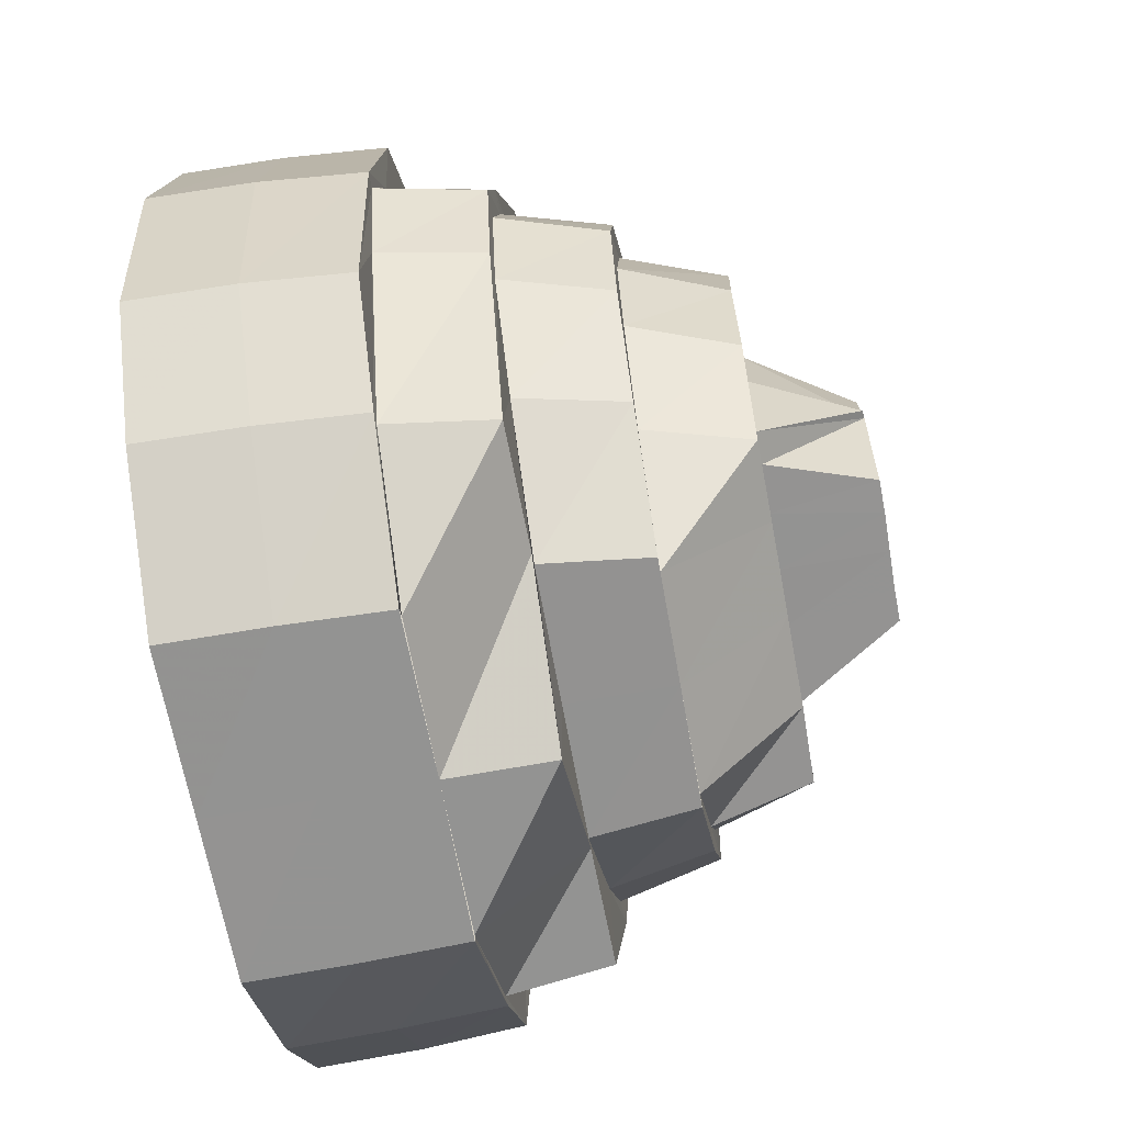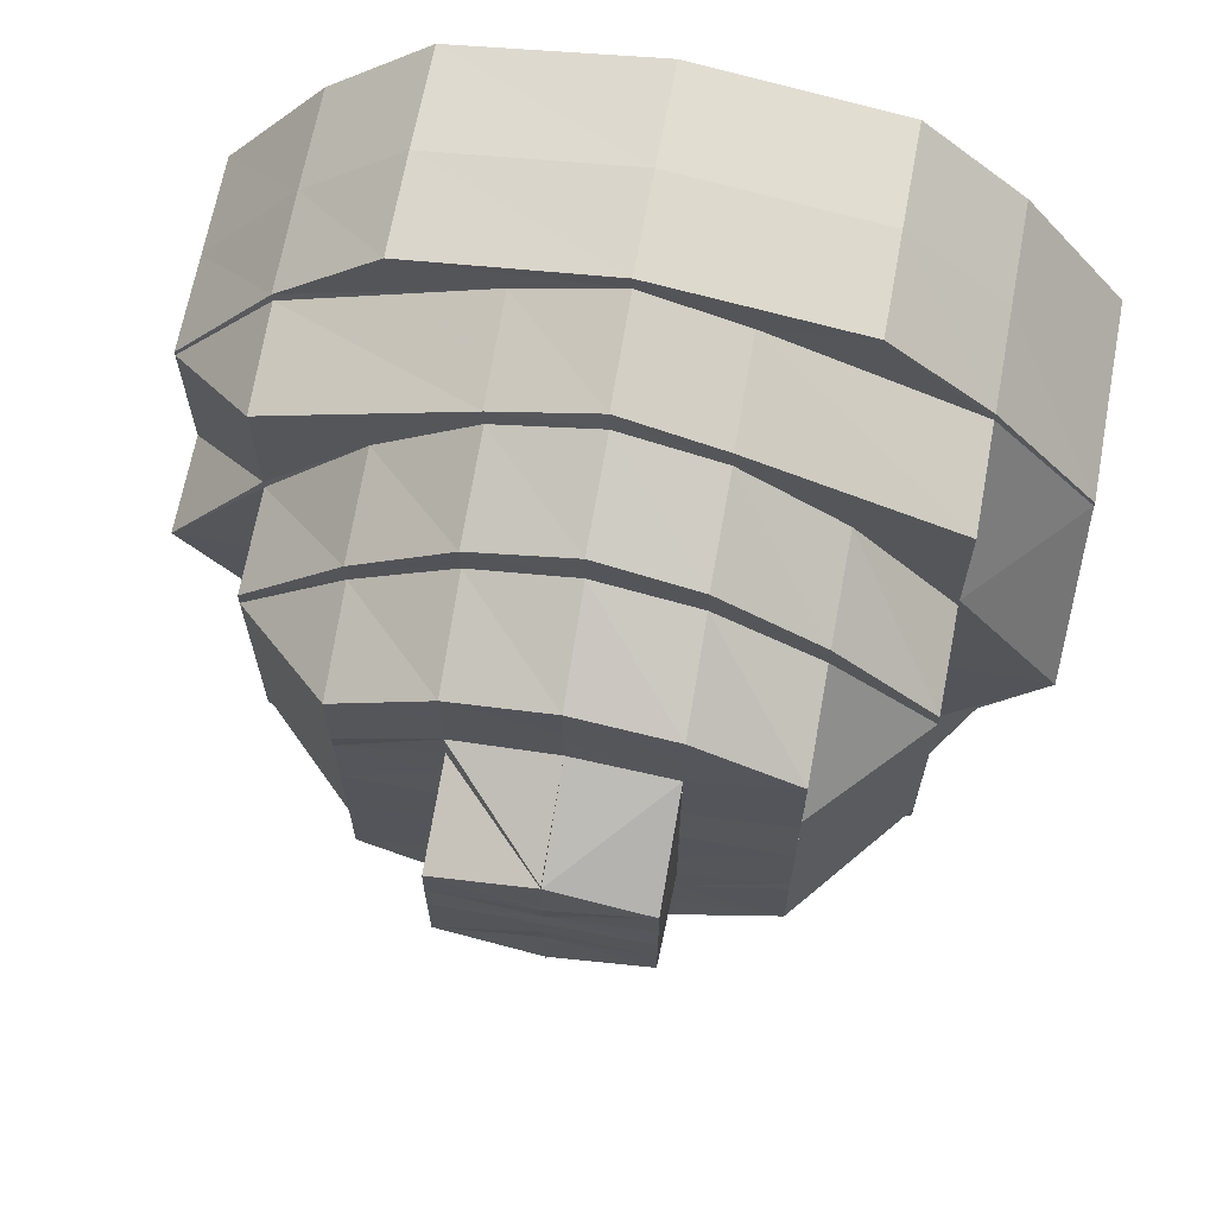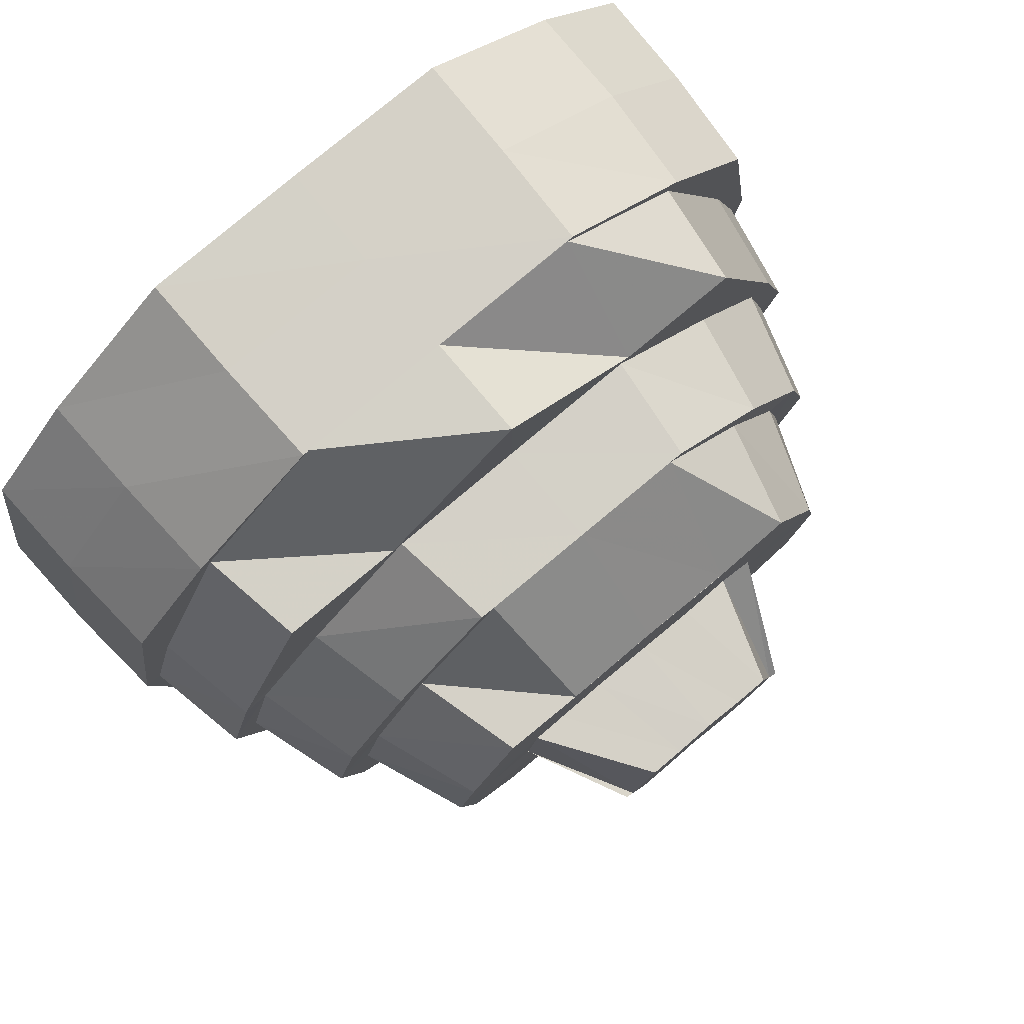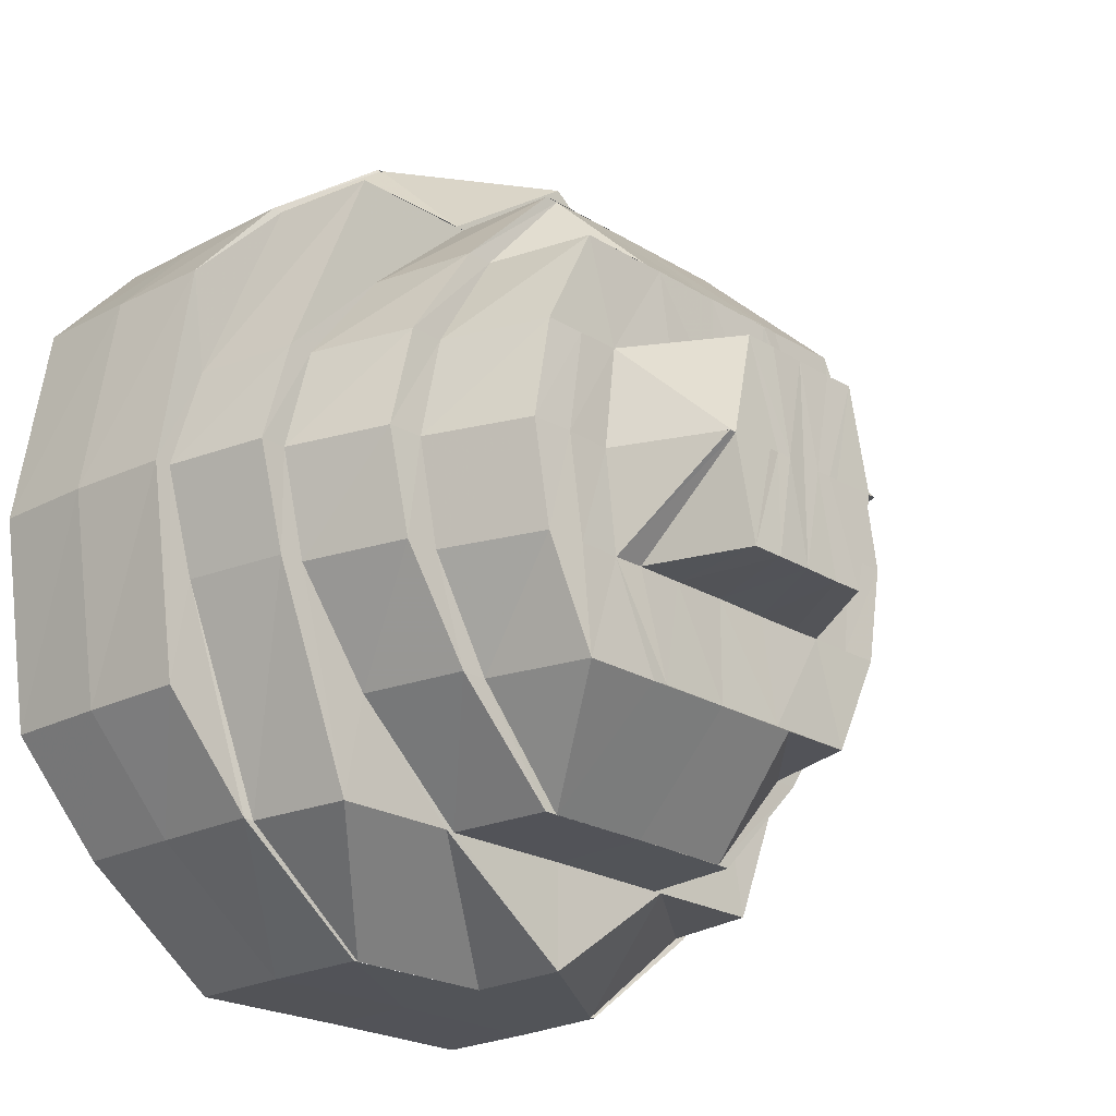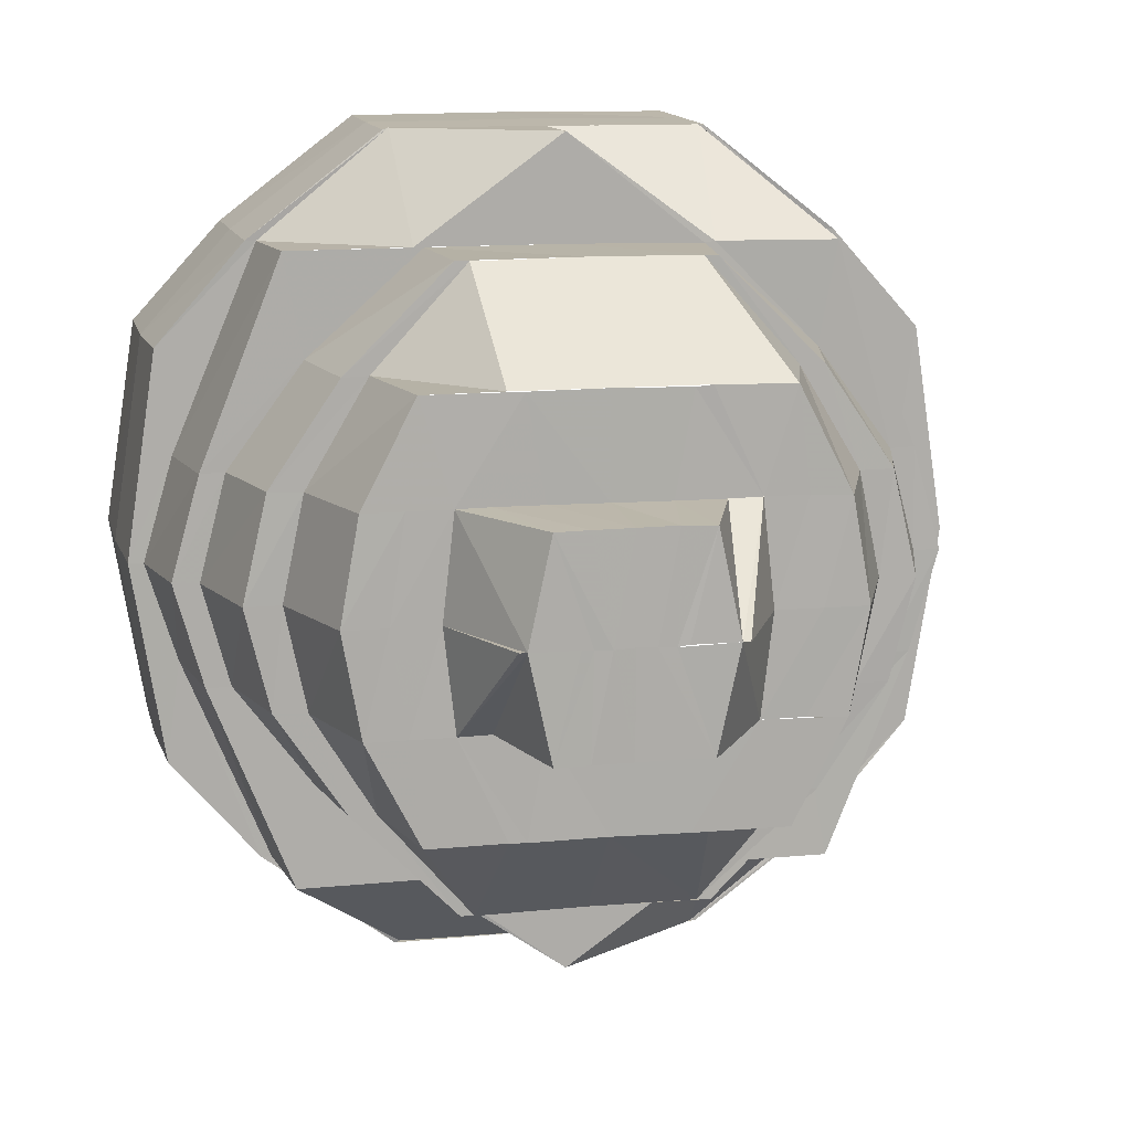
<metadata>
{"format":"obj","ext":"obj","renderer":"f3d","projection":"perspective","resolution":1024,"background":"white","views":[{"elev":-66.6,"azim":-169.6,"up":"+Y"},{"elev":65.9,"azim":-79.4,"up":"+Z"},{"elev":79.8,"azim":-129.9,"up":"+Y"},{"elev":-22.9,"azim":-136.0,"up":"+Y"},{"elev":13.1,"azim":-101.2,"up":"+Y"}]}
</metadata>
<code>
o 8404
v 2174 1866 7.08
v 2174 1866 7.096
v 2174 1866 7.08
v 2174 1866 7.096
v 2174 1866 7.109
v 2174 1866 7.064
v 2174 1866 7.064
v 2174 1866 7.065
v 2174 1866 7.053
v 2174 1866 7.065
v 2174 1866 7.044
v 2174 1866 7.052
v 2174 1866 7.08
v 2174 1866 7.066
v 2174 1866 7.08
v 2174 1866 7.095
v 2174 1866 7.109
v 2174 1866 7.118
v 2174 1866 7.095
v 2174 1866 7.108
v 2174 1866 7.118
v 2174 1866 7.117
v 2174 1866 7.108
v 2174 1866 7.121
v 2174 1866 7.121
v 2174 1866 7.12
v 2174 1866 7.117
v 2174 1866 7.107
v 2174 1866 7.116
v 2174 1866 7.118
v 2174 1866 7.118
v 2174 1866 7.117
v 2174 1866 7.12
v 2174 1866 7.109
v 2174 1866 7.109
v 2174 1866 7.108
v 2174 1866 7.117
v 2174 1866 7.096
v 2174 1866 7.096
v 2174 1866 7.095
v 2174 1866 7.108
v 2174 1866 7.08
v 2174 1866 7.116
v 2174 1866 7.107
v 2174 1866 7.095
v 2174 1866 7.095
v 2174 1866 7.08
v 2174 1866 7.064
v 2174 1866 7.08
v 2174 1866 7.064
v 2174 1866 7.051
v 2174 1866 7.094
v 2174 1866 7.08
v 2174 1866 7.065
v 2174 1866 7.051
v 2174 1866 7.042
v 2174 1866 7.065
v 2174 1866 7.052
v 2174 1866 7.042
v 2174 1866 7.043
v 2174 1866 7.052
v 2174 1866 7.039
v 2174 1866 7.039
v 2174 1866 7.04
v 2174 1866 7.043
v 2174 1866 7.053
v 2174 1866 7.044
v 2174 1866 7.042
v 2174 1866 7.042
v 2174 1866 7.043
v 2174 1866 7.04
v 2174 1866 7.051
v 2174 1866 7.051
v 2174 1866 7.052
v 2174 1866 7.043
v 2174 1866 7.065
v 2174 1866 7.041
v 2174 1866 7.044
v 2174 1866 7.044
v 2174 1866 7.054
v 2174 1866 7.046
v 2174 1866 7.046
v 2174 1866 7.043
v 2174 1866 7.04
v 2174 1866 7.043
v 2174 1866 7.052
v 2174 1866 7.065
v 2174 1866 7.053
v 2174 1866 7.046
v 2174 1866 7.054
v 2174 1866 7.043
v 2174 1866 7.046
v 2174 1866 7.056
v 2174 1866 7.049
v 2174 1866 7.049
v 2174 1866 7.067
v 2174 1866 7.054
v 2174 1866 7.053
v 2174 1866 7.044
v 2174 1866 7.046
v 2174 1866 7.044
v 2174 1866 7.053
v 2174 1866 7.065
v 2174 1866 7.054
v 2174 1866 7.049
v 2174 1866 7.046
v 2174 1866 7.054
v 2174 1866 7.051
v 2174 1866 7.058
v 2174 1866 7.049
v 2174 1866 7.056
v 2174 1866 7.049
v 2174 1866 7.067
v 2174 1866 7.068
v 2174 1866 7.061
v 2174 1866 7.055
v 2174 1866 7.07
v 2174 1866 7.068
v 2174 1866 7.058
v 2174 1866 7.071
v 2174 1866 7.063
v 2174 1866 7.08
v 2174 1866 7.08
v 2174 1866 7.067
v 2174 1866 7.08
v 2174 1866 7.092
v 2174 1866 7.093
v 2174 1866 7.08
v 2174 1866 7.104
v 2174 1866 7.102
v 2174 1866 7.089
v 2174 1866 7.09
v 2174 1866 7.099
v 2174 1866 7.102
v 2174 1866 7.092
v 2174 1866 7.097
v 2174 1866 7.094
v 2174 1866 7.087
v 2174 1866 7.086
v 2174 1866 7.09
v 2174 1866 7.087
v 2174 1866 7.084
v 2174 1866 7.09
v 2174 1866 7.086
v 2174 1866 7.08
v 2174 1866 7.08
v 2174 1866 7.08
v 2174 1866 7.073
v 2174 1866 7.074
v 2174 1866 7.074
v 2174 1866 7.076
v 2174 1866 7.066
v 2174 1866 7.07
v 2174 1866 7.076
v 2174 1866 7.073
v 2174 1866 7.058
v 2174 1866 7.053
v 2174 1866 7.057
v 2174 1866 7.062
v 2174 1866 7.051
v 2174 1866 7.056
v 2174 1866 7.066
v 2174 1866 7.065
v 2174 1866 7.058
v 2174 1866 7.056
v 2174 1866 7.067
v 2174 1866 7.055
v 2174 1866 7.08
v 2174 1866 7.08
v 2174 1866 7.056
v 2174 1866 7.067
v 2174 1866 7.08
v 2174 1866 7.068
v 2174 1866 7.061
v 2174 1866 7.058
v 2174 1866 7.068
v 2174 1866 7.07
v 2174 1866 7.058
v 2174 1866 7.063
v 2174 1866 7.071
v 2174 1866 7.061
v 2174 1866 7.062
v 2174 1866 7.066
v 2174 1866 7.065
v 2174 1866 7.066
v 2174 1866 7.066
v 2174 1866 7.073
v 2174 1866 7.07
v 2174 1866 7.08
v 2174 1866 7.065
v 2174 1866 7.071
v 2174 1866 7.07
v 2174 1866 7.074
v 2174 1866 7.073
v 2174 1866 7.071
v 2174 1866 7.073
v 2174 1866 7.075
v 2174 1866 7.076
v 2174 1866 7.07
v 2174 1866 7.074
v 2174 1866 7.078
v 2174 1866 7.08
v 2174 1866 7.076
v 2174 1866 7.073
v 2174 1866 7.076
v 2174 1866 7.08
v 2174 1866 7.086
v 2174 1866 7.08
v 2174 1866 7.08
v 2174 1866 7.082
v 2174 1866 7.084
v 2174 1866 7.087
v 2174 1866 7.08
v 2174 1866 7.08
v 2174 1866 7.074
v 2174 1866 7.076
v 2174 1866 7.073
v 2174 1866 7.08
v 2174 1866 7.084
v 2174 1866 7.086
v 2174 1866 7.084
v 2174 1866 7.084
v 2174 1866 7.087
v 2174 1866 7.087
v 2174 1866 7.09
v 2174 1866 7.087
v 2174 1866 7.085
v 2174 1866 7.089
v 2174 1866 7.094
v 2174 1866 7.094
v 2174 1866 7.09
v 2174 1866 7.095
v 2174 1866 7.089
v 2174 1866 7.084
v 2174 1866 7.087
v 2174 1866 7.086
v 2174 1866 7.084
v 2174 1866 7.08
v 2174 1866 7.076
v 2174 1866 7.08
v 2174 1866 7.073
v 2174 1866 7.074
v 2174 1866 7.08
v 2174 1866 7.087
v 2174 1866 7.094
v 2174 1866 7.08
v 2174 1866 7.086
v 2174 1866 7.097
v 2174 1866 7.102
v 2174 1866 7.105
v 2174 1866 7.09
v 2174 1866 7.089
v 2174 1866 7.092
v 2174 1866 7.102
v 2174 1866 7.099
v 2174 1866 7.102
v 2174 1866 7.104
v 2174 1866 7.111
v 2174 1866 7.093
v 2174 1866 7.092
v 2174 1866 7.093
v 2174 1866 7.08
v 2174 1866 7.109
v 2174 1866 7.111
v 2174 1866 7.094
v 2174 1866 7.095
v 2174 1866 7.107
v 2174 1866 7.106
v 2174 1866 7.095
v 2174 1866 7.108
v 2174 1866 7.117
v 2174 1866 7.107
v 2174 1866 7.116
v 2174 1866 7.093
v 2174 1866 7.104
v 2174 1866 7.114
v 2174 1866 7.111
v 2174 1866 7.12
v 2174 1866 7.116
v 2174 1866 7.106
v 2174 1866 7.114
v 2174 1866 7.119
v 2174 1866 7.117
v 2174 1866 7.117
v 2174 1866 7.116
v 2174 1866 7.108
v 2174 1866 7.114
v 2174 1866 7.095
v 2174 1866 7.107
v 2174 1866 7.114
v 2174 1866 7.106
v 2174 1866 7.116
v 2174 1866 7.107
v 2174 1866 7.095
v 2174 1866 7.106
v 2174 1866 7.114
v 2174 1866 7.111
v 2174 1866 7.111
v 2174 1866 7.114
v 2174 1866 7.106
v 2174 1866 7.107
v 2174 1866 7.109
v 2174 1866 7.104
v 2174 1866 7.094
v 2174 1866 7.095
v 2174 1866 7.104
v 2174 1866 7.093
v 2174 1866 7.105
v 2174 1866 7.08
v 2174 1866 7.08
v 2174 1866 7.103
v 2174 1866 7.098
v 2174 1866 7.102
v 2174 1866 7.099
v 2174 1866 7.095
v 2174 1866 7.098
v 2174 1866 7.09
v 2174 1866 7.089
v 2174 1866 7.095
v 2174 1866 7.065
v 2174 1866 7.052
v 2174 1866 7.065
v 2174 1866 7.053
v 2174 1866 7.066
v 2174 1866 7.106
v 2174 1866 7.114
v 2174 1866 7.104
v 2174 1866 7.092
v 2174 1866 7.102
v 2174 1866 7.094
v 2174 1866 7.08
v 2174 1866 7.093
v 2174 1866 7.102
v 2174 1866 7.092
v 2174 1866 7.054
v 2174 1866 7.046
v 2174 1866 7.056
v 2174 1866 7.068
v 2174 1866 7.058
v 2174 1866 7.066
v 2174 1866 7.08
v 2174 1866 7.067
v 2174 1866 7.058
v 2174 1866 7.068
v 2174 1866 7.089
v 2174 1866 7.095
v 2174 1866 7.09
v 2174 1866 7.071
v 2174 1866 7.065
v 2174 1866 7.07
v 2174 1866 7.065
v 2174 1866 7.07
v 2174 1866 7.071
f 1 2 3
f 3 2 4
f 2 5 4
f 6 1 3
f 7 1 6
f 6 3 8
f 9 8 10
f 11 12 9
f 8 3 13
f 3 4 13
f 14 13 15
f 13 4 16
f 4 17 16
f 4 5 17
f 5 18 17
f 19 17 20
f 17 18 21
f 20 21 22
f 17 21 23
f 18 24 21
f 21 24 25
f 22 25 26
f 21 25 27
f 28 27 29
f 24 30 25
f 25 30 31
f 26 31 32
f 25 31 33
f 30 34 31
f 31 34 35
f 32 35 36
f 31 35 37
f 34 38 35
f 35 38 39
f 36 39 40
f 35 39 41
f 38 42 39
f 43 41 44
f 44 45 46
f 39 42 47
f 39 47 45
f 42 48 47
f 45 47 49
f 47 48 50
f 47 50 49
f 48 51 50
f 52 49 53
f 49 50 54
f 50 55 54
f 50 51 55
f 51 56 55
f 57 55 58
f 55 56 59
f 58 59 60
f 55 59 61
f 56 62 59
f 59 62 63
f 60 63 64
f 59 63 65
f 66 65 67
f 62 68 63
f 63 68 69
f 64 69 70
f 63 69 71
f 68 72 69
f 69 72 73
f 70 73 74
f 69 73 75
f 72 7 73
f 73 7 6
f 74 6 76
f 73 6 12
f 77 75 78
f 79 71 77
f 80 79 81
f 79 77 82
f 83 84 79
f 84 85 77
f 85 86 78
f 86 87 88
f 89 88 90
f 77 78 91
f 82 77 91
f 91 78 92
f 93 82 94
f 82 91 95
f 96 97 93
f 98 99 97
f 95 91 100
f 91 92 100
f 101 102 92
f 102 103 104
f 100 92 105
f 106 107 105
f 95 100 108
f 109 95 108
f 100 105 110
f 108 100 110
f 111 112 109
f 113 111 114
f 109 108 115
f 108 110 116
f 115 108 116
f 117 109 115
f 118 119 117
f 117 115 120
f 120 115 121
f 115 116 121
f 122 117 120
f 123 117 122
f 123 124 114
f 125 124 123
f 126 125 123
f 127 128 126
f 129 127 130
f 131 123 122
f 132 123 131
f 133 126 132
f 134 135 133
f 136 132 131
f 133 132 136
f 136 131 137
f 137 131 138
f 138 122 139
f 137 138 140
f 141 139 142
f 143 138 144
f 144 122 145
f 142 146 147
f 122 148 146
f 145 148 149
f 147 150 151
f 148 152 150
f 148 121 152
f 150 153 154
f 151 153 155
f 121 156 152
f 121 116 156
f 116 157 156
f 116 110 157
f 156 157 158
f 156 158 159
f 110 160 157
f 110 105 160
f 105 161 160
f 105 104 161
f 104 162 161
f 104 163 162
f 163 13 162
f 160 161 164
f 165 162 166
f 157 160 167
f 160 164 167
f 157 167 158
f 166 168 169
f 170 171 164
f 171 172 173
f 167 164 174
f 175 176 174
f 174 173 177
f 167 174 178
f 158 167 178
f 174 177 179
f 178 174 179
f 179 177 180
f 158 178 181
f 159 158 181
f 178 179 182
f 181 178 182
f 179 180 183
f 182 179 183
f 181 182 184
f 184 182 185
f 159 181 186
f 186 181 184
f 183 180 187
f 183 187 188
f 177 189 180
f 186 190 191
f 192 187 193
f 153 186 194
f 194 186 195
f 185 188 195
f 195 188 196
f 195 196 197
f 194 195 198
f 197 196 198
f 199 200 196
f 201 194 198
f 200 202 203
f 198 203 201
f 204 205 198
f 205 206 201
f 202 207 208
f 201 208 209
f 208 210 209
f 206 211 210
f 211 212 210
f 210 213 209
f 213 201 209
f 214 215 213
f 216 217 201
f 218 216 201
f 219 218 210
f 220 214 221
f 222 221 210
f 223 219 222
f 210 224 222
f 225 220 226
f 227 226 222
f 228 226 227
f 224 228 222
f 228 140 226
f 229 140 228
f 224 230 228
f 231 230 224
f 230 232 233
f 234 231 235
f 236 231 237
f 238 236 234
f 239 240 238
f 241 242 239
f 187 243 242
f 243 244 240
f 244 245 236
f 246 244 247
f 193 243 246
f 244 248 245
f 248 249 245
f 248 250 249
f 180 189 243
f 189 251 243
f 243 251 252
f 253 254 251
f 252 255 248
f 251 255 252
f 255 250 248
f 251 256 255
f 257 258 256
f 259 257 260
f 189 261 260
f 262 261 189
f 173 262 189
f 256 263 255
f 255 263 250
f 256 264 263
f 168 265 262
f 168 266 265
f 13 266 168
f 266 267 265
f 266 23 267
f 265 267 268
f 269 270 266
f 270 271 267
f 272 273 268
f 274 268 275
f 275 276 277
f 271 278 279
f 280 279 281
f 279 282 276
f 279 33 282
f 278 283 282
f 276 282 284
f 276 284 264
f 282 285 284
f 282 37 285
f 283 286 285
f 284 285 287
f 286 288 289
f 290 289 291
f 292 293 287
f 293 294 295
f 284 287 296
f 264 284 296
f 264 296 263
f 296 287 297
f 263 296 298
f 296 297 298
f 263 298 250
f 299 300 297
f 250 298 301
f 250 301 249
f 298 297 302
f 298 302 301
f 297 303 302
f 297 295 303
f 295 304 303
f 295 305 304
f 305 49 304
f 302 303 130
f 306 304 307
f 302 130 308
f 301 302 308
f 308 130 133
f 307 309 310
f 301 308 311
f 249 301 311
f 249 311 312
f 308 133 313
f 311 308 313
f 313 133 136
f 312 311 314
f 311 313 314
f 312 314 230
f 230 314 315
f 314 313 316
f 313 136 316
f 314 316 315
f 316 136 137
f 315 316 229
f 317 229 318
f 319 229 317
f 320 321 322
f 321 83 323
f 322 61 323
f 322 323 324
f 324 323 97
f 309 322 324
f 49 322 309
f 309 324 125
f 325 326 327
f 328 327 329
f 330 331 332
f 333 332 334
f 335 336 337
f 338 337 339
f 340 341 342
f 343 342 344
f 345 346 347
f 348 349 350
f 351 185 352
f 352 185 353

</code>
